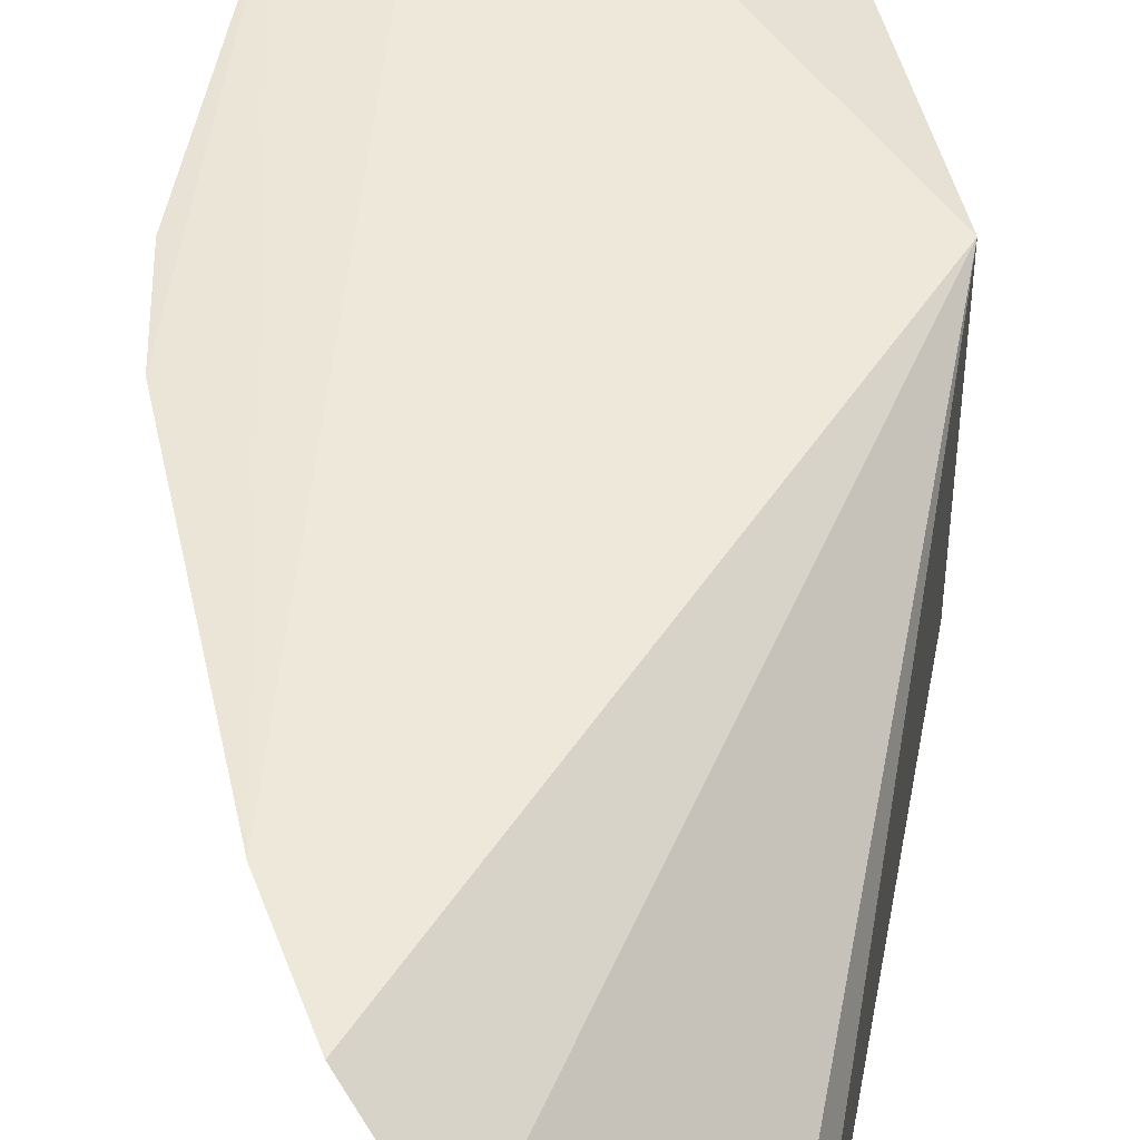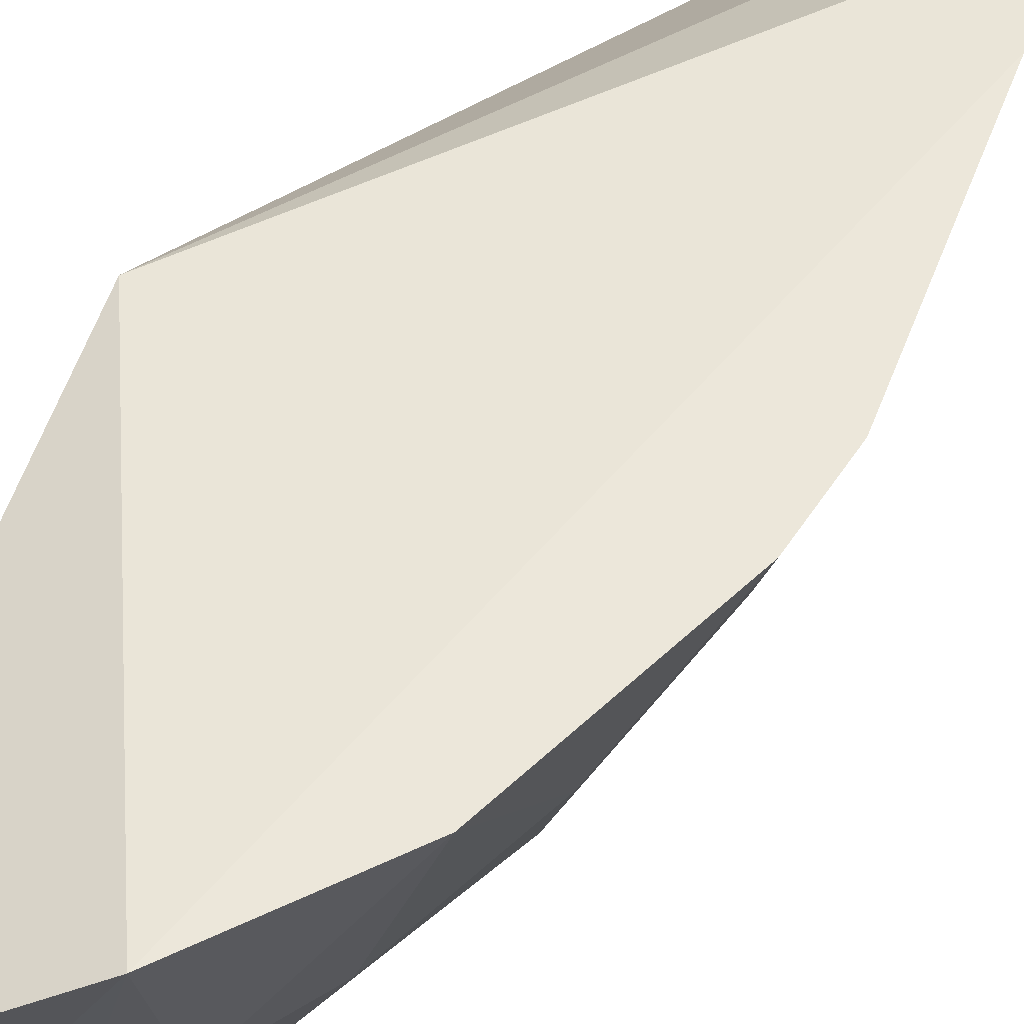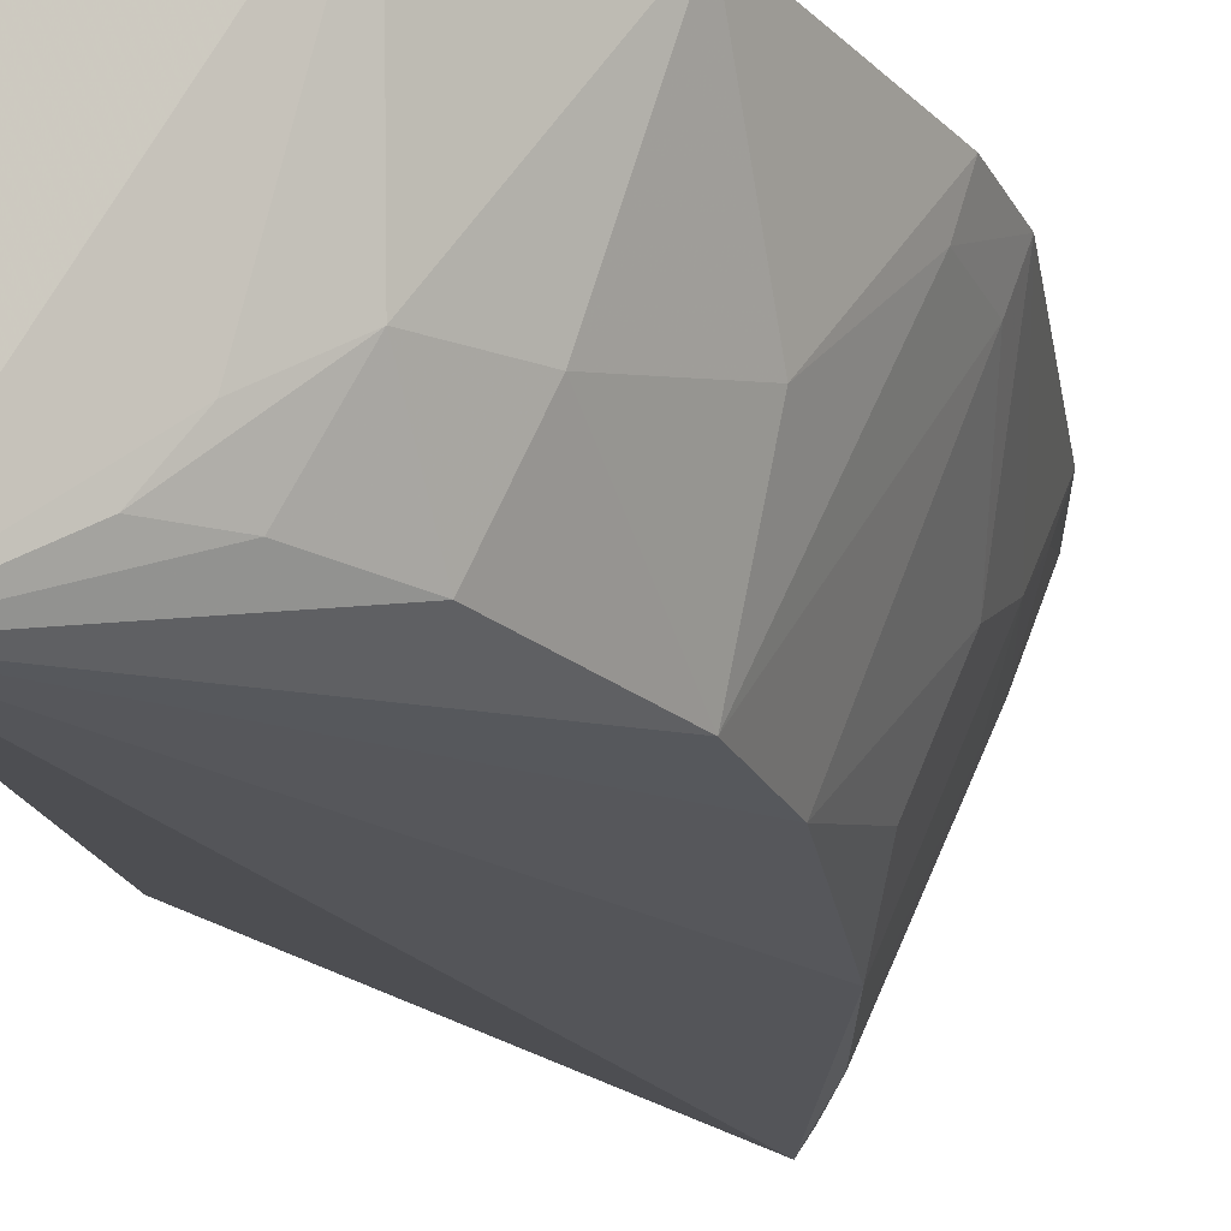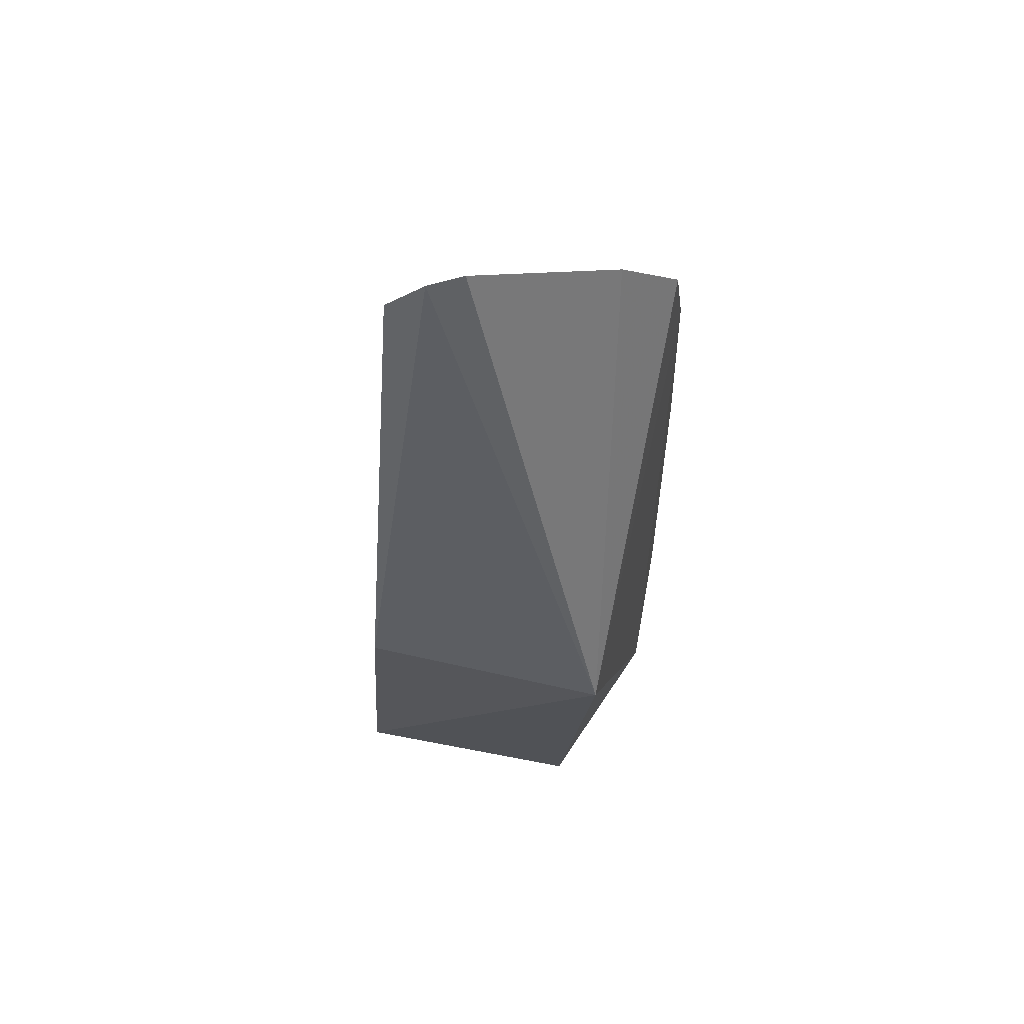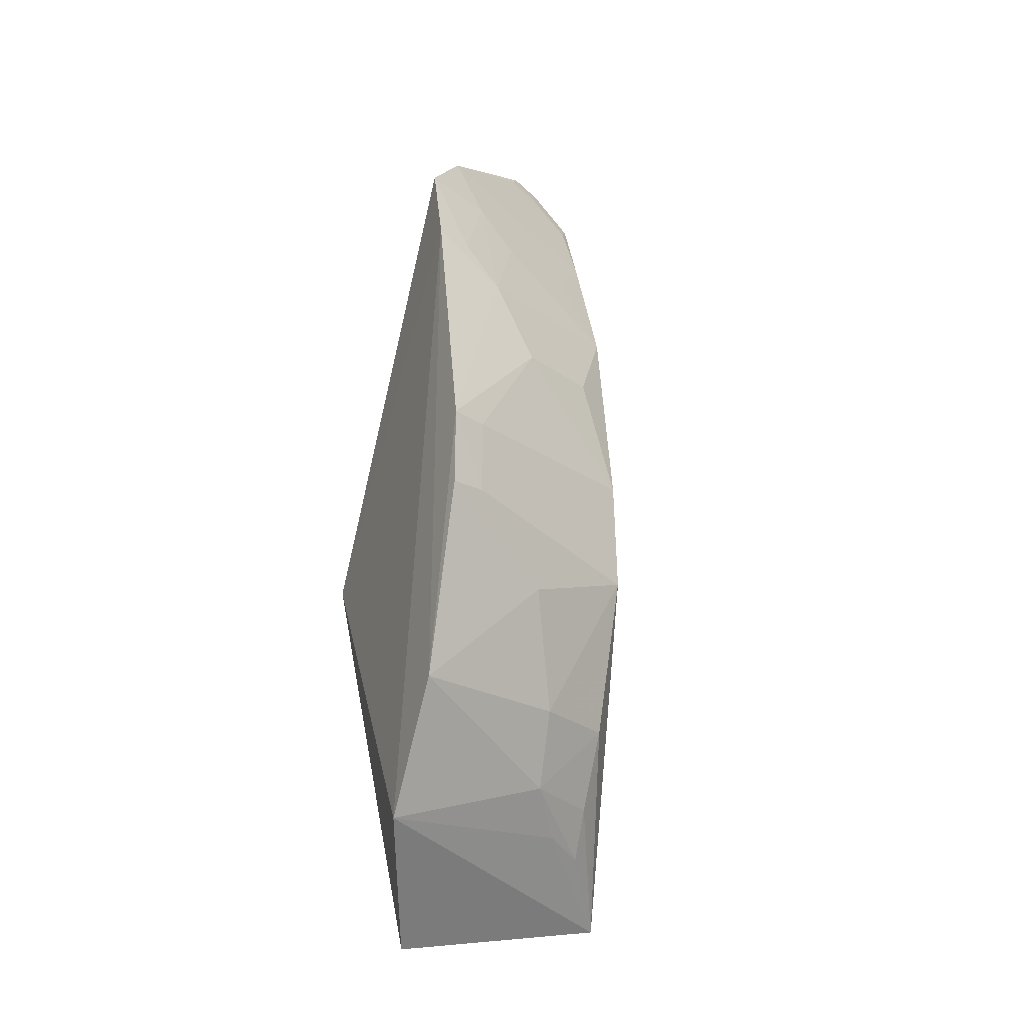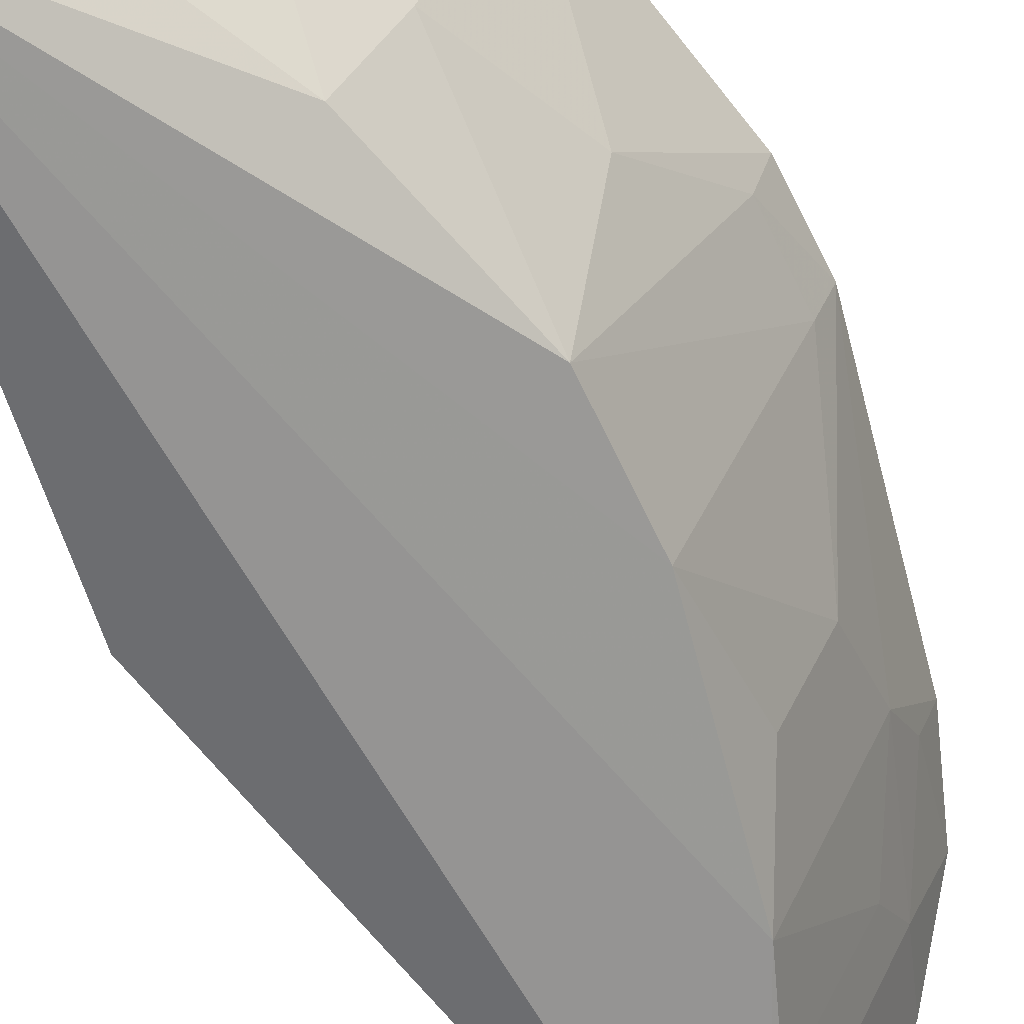
<metadata>
{"format":"obj","ext":"obj","renderer":"f3d","projection":"perspective","resolution":1024,"background":"white","views":[{"elev":50.4,"azim":-1.3,"up":"+Y"},{"elev":52.8,"azim":-149.0,"up":"+Y"},{"elev":-21.2,"azim":-160.8,"up":"+Y"},{"elev":59.2,"azim":103.3,"up":"+Z"},{"elev":-23.2,"azim":-116.5,"up":"+Z"},{"elev":-63.9,"azim":-155.0,"up":"+Y"}]}
</metadata>
<code>
v -0.3951 -0.2059 0.09718
v -0.3764 -0.2236 -0.2155
v -0.3561 -0.1192 -0.08056
v -0.4518 -0.1156 0.06685
v -0.4439 -0.2012 -0.09253
v -0.3996 -0.1788 0.1151
v -0.3561 -0.2101 -0.08056
v -0.4304 -0.2016 0.0202
v -0.4347 -0.1119 -0.1935
v -0.3948 -0.1911 0.1122
v -0.4349 -0.1334 0.08821
v -0.4437 -0.2001 -0.05188
v -0.3854 -0.1372 -0.2302
v -0.4423 -0.1712 -0.148
v -0.4624 -0.1141 0.036
v -0.4008 -0.2016 0.09203
v -0.443 -0.141 0.06345
v -0.4285 -0.1741 -0.1741
v -0.4279 -0.2004 -0.1488
v -0.4781 -0.1143 -0.07872
v -0.458 -0.1564 -0.008746
v -0.4008 -0.1861 0.107
v -0.4141 -0.2012 0.065
v -0.4582 -0.1274 0.03457
v -0.4622 -0.1126 -0.1484
v -0.4127 -0.1874 -0.1883
v -0.4141 -0.2007 -0.1763
v -0.4587 -0.1582 -0.1068
v -0.4738 -0.1274 -0.05128
v -0.4445 -0.1867 -0.008724
v -0.4055 -0.1741 0.1095
v -0.4276 -0.1856 0.04854
v -0.4574 -0.1414 0.01958
v -0.4787 -0.1142 -0.05086
v -0.4028 -0.2027 -0.1934
v -0.4736 -0.1276 -0.07802
v -0.4419 -0.1551 0.0486
f 7 1 2
f 7 2 3
f 8 2 1
f 10 3 6
f 10 7 3
f 10 1 7
f 11 6 3
f 11 3 4
f 12 5 2
f 12 2 8
f 13 9 3
f 13 3 2
f 13 2 9
f 15 4 3
f 15 3 9
f 16 1 10
f 17 11 4
f 19 2 5
f 19 5 14
f 19 14 18
f 22 16 10
f 22 10 6
f 23 8 1
f 23 1 16
f 23 11 17
f 24 17 4
f 24 4 15
f 25 18 14
f 25 9 18
f 25 15 9
f 26 18 9
f 26 9 2
f 27 19 18
f 27 2 19
f 28 14 5
f 28 25 14
f 28 20 25
f 29 5 12
f 29 12 21
f 30 21 12
f 30 12 8
f 31 22 6
f 31 6 11
f 31 16 22
f 31 23 16
f 31 11 23
f 32 23 17
f 32 8 23
f 33 24 15
f 33 17 24
f 33 30 8
f 33 21 30
f 34 25 20
f 34 15 25
f 34 33 15
f 34 29 21
f 34 21 33
f 35 26 2
f 35 2 27
f 35 27 18
f 35 18 26
f 36 28 5
f 36 20 28
f 36 5 29
f 36 34 20
f 36 29 34
f 37 32 17
f 37 8 32
f 37 33 8
f 37 17 33

</code>
